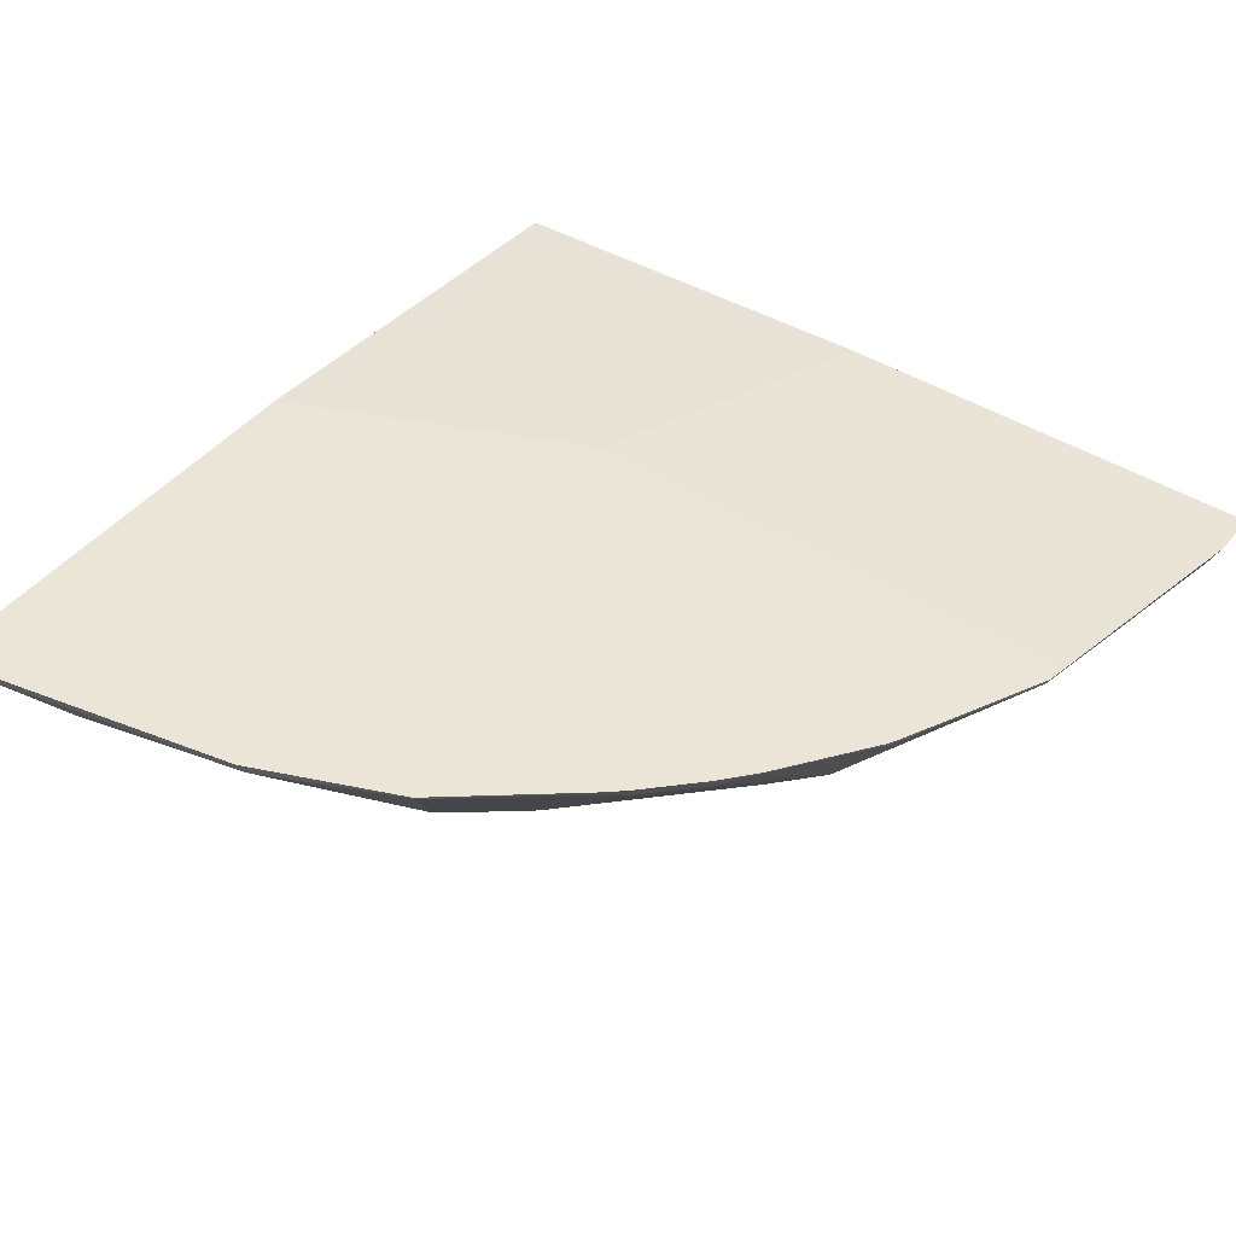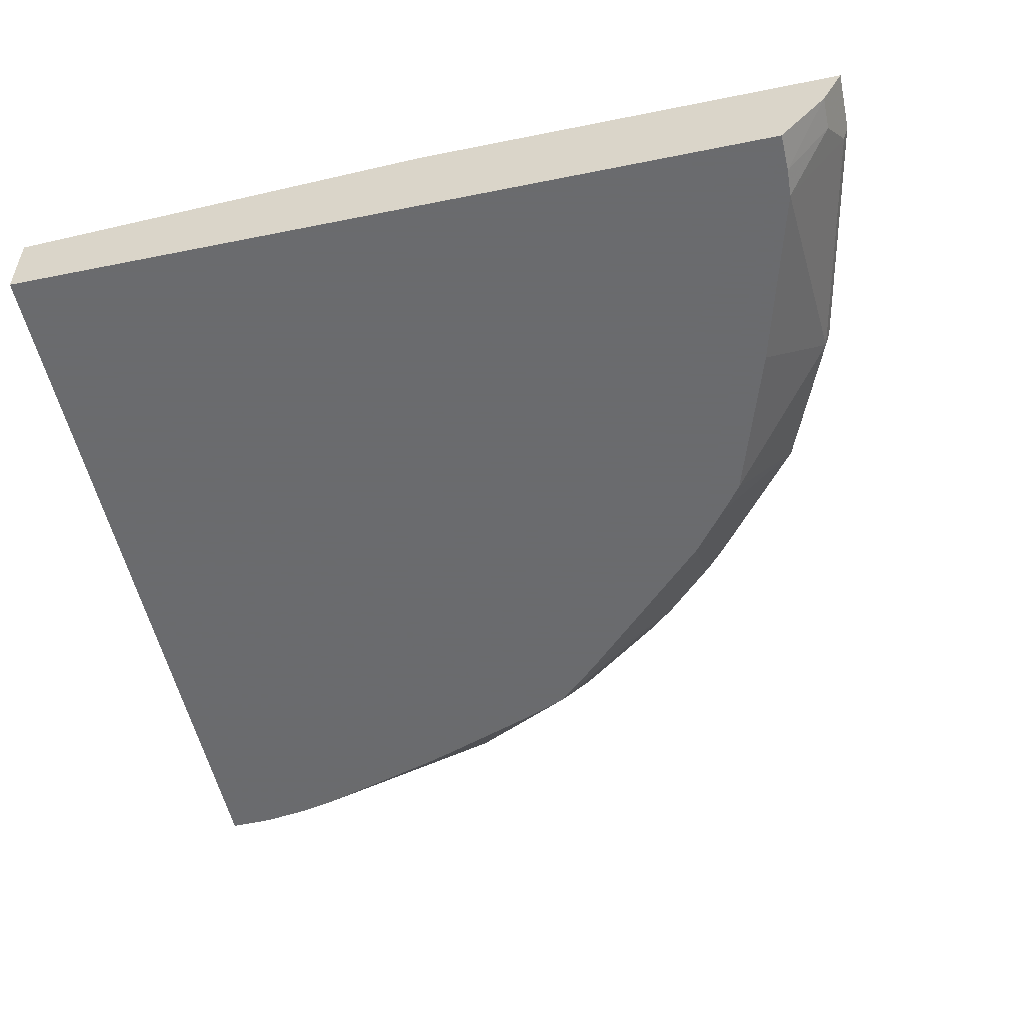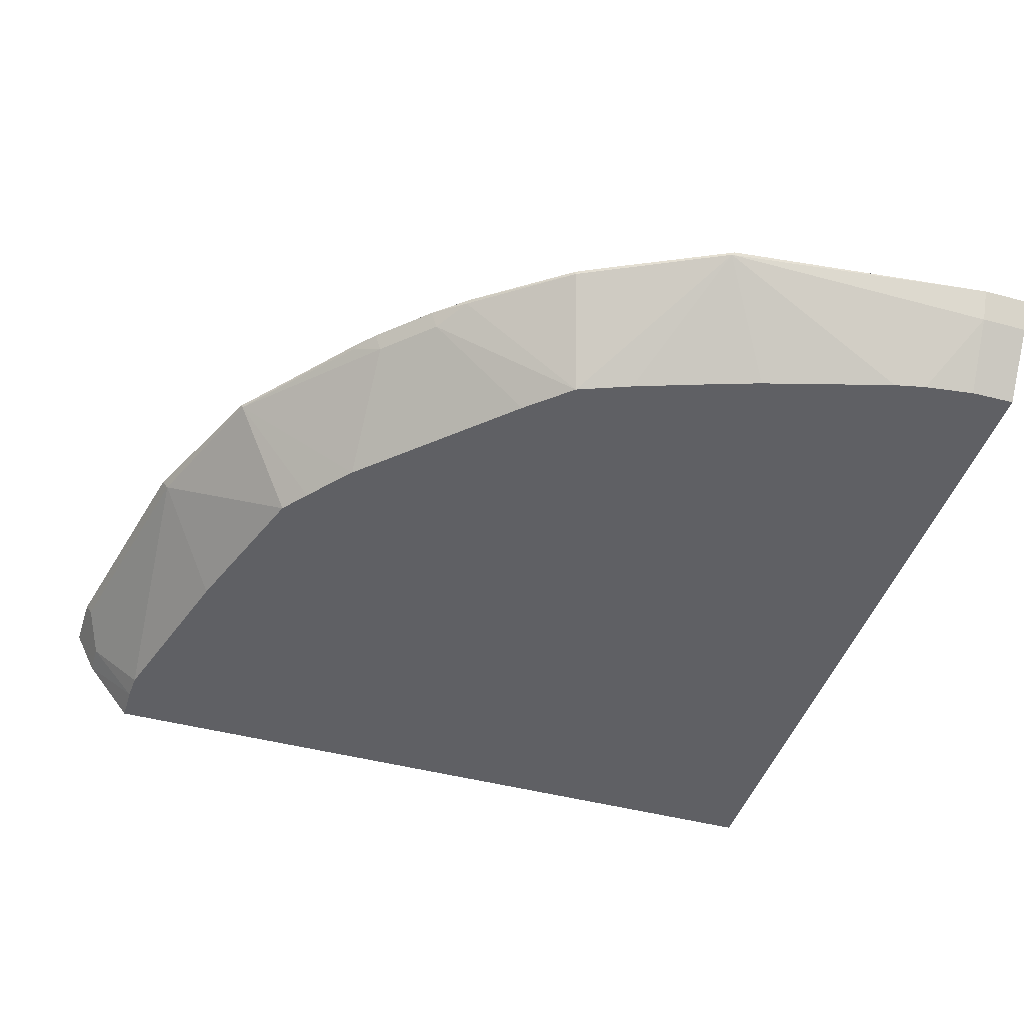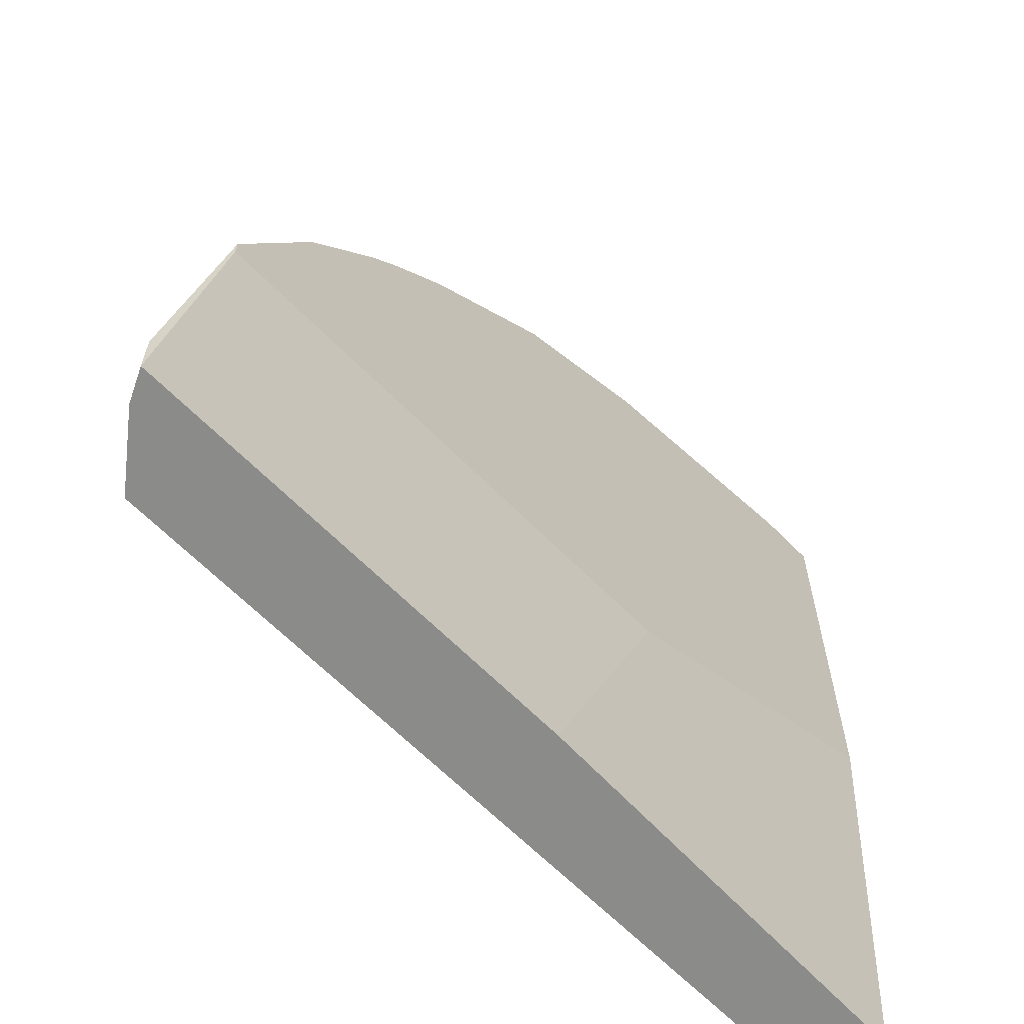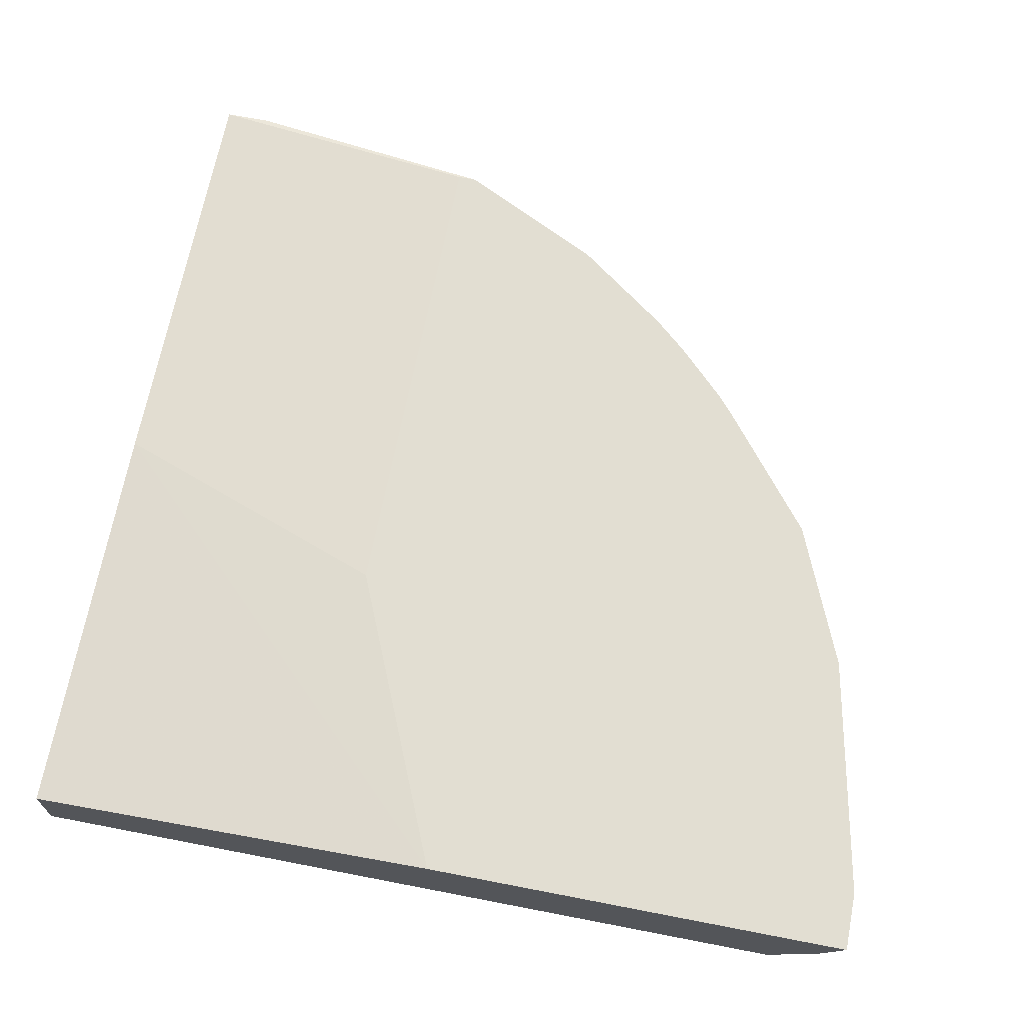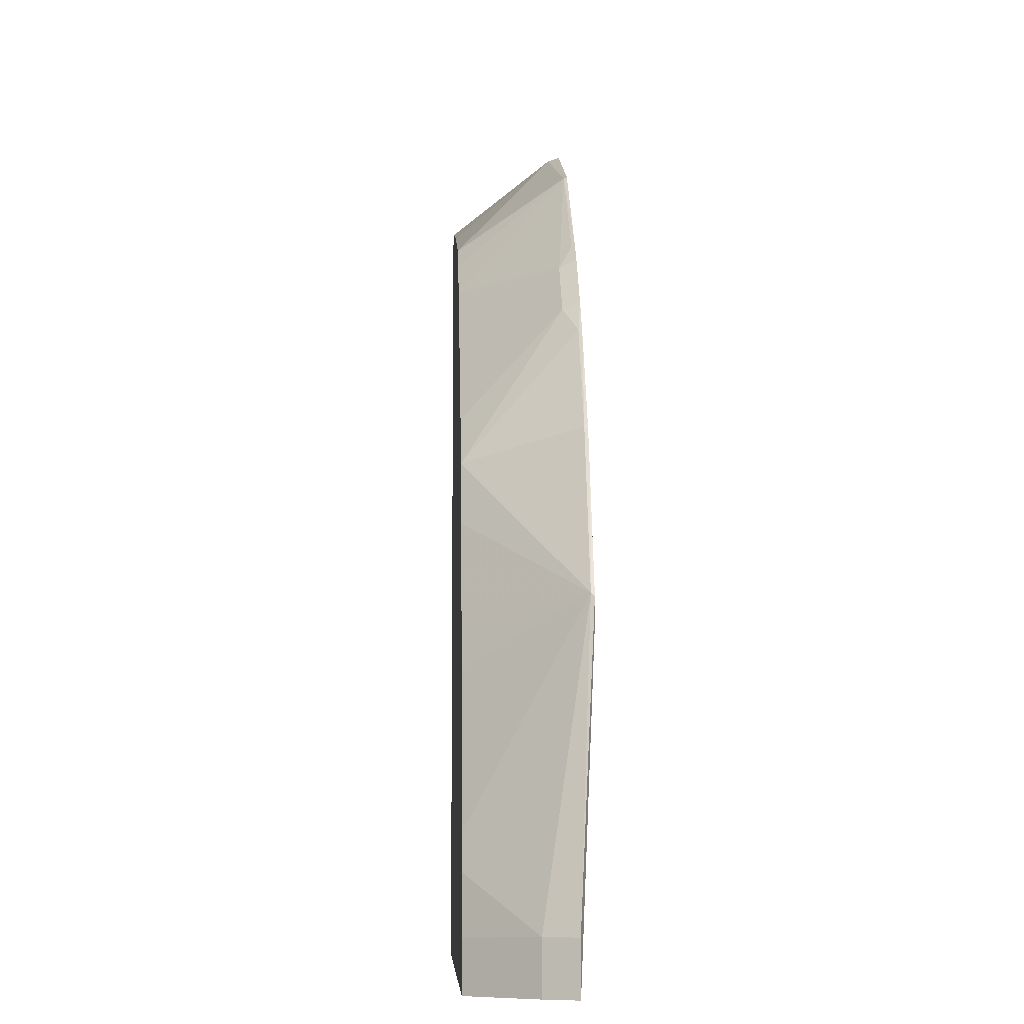
<metadata>
{"format":"obj","ext":"obj","renderer":"f3d","projection":"perspective","resolution":1024,"background":"white","views":[{"elev":44.2,"azim":36.2,"up":"+Y"},{"elev":-53.3,"azim":-77.8,"up":"+Y"},{"elev":-44.0,"azim":72.5,"up":"+Y"},{"elev":-63.7,"azim":134.3,"up":"+Z"},{"elev":68.0,"azim":-79.0,"up":"+Y"},{"elev":-7.8,"azim":88.0,"up":"+Z"}]}
</metadata>
<code>
v -0.0002712 -0.5603 0.5714
v 0.2967 -0.5603 0.4991
v 0.4245 -0.5603 0.3901
v 0.3799 -0.5603 0.4331
v 0.3924 -0.5603 0.4222
v 0.3896 -0.5704 0.4177
v 0.3775 -0.5624 0.4338
v 0.2972 -0.5624 0.498
v 0.2035 -0.5677 0.5356
v 0.2707 -0.629 0.4568
v 0.1651 -0.629 0.4913
v -0.0002712 -0.629 0.5248
v 0.04409 -0.629 0.5245
v 0.02534 -0.629 0.5253
v -0.0002712 -0.5891 0.557
v 0.02143 -0.5891 0.557
v 0.04288 -0.5677 0.5677
v 0.03918 -0.5603 0.5714
v 0.1998 -0.5603 0.5392
v -0.0002712 -0.5603 0.2822
v -0.0002157 -0.629 0.001102
v -0.0002157 -0.5784 0.001102
v 0.2738 -0.5701 0.001102
v 0.5665 -0.5701 0.001102
v 0.201 -0.5603 0.1945
v 0.5393 -0.5603 0.1945
v 0.5393 -0.5603 0.2069
v 0.5665 -0.5701 0.03215
v 0.5382 -0.5624 0.2089
v 0.5056 -0.5603 0.2752
v 0.49 -0.5624 0.3053
v 0.4915 -0.5603 0.3033
v 0.4444 -0.5603 0.3676
v 0.489 -0.5603 0.3073
v 0.4418 -0.5624 0.3695
v 0.4452 -0.629 0.2915
v 0.4596 -0.629 0.2556
v 0.482 -0.629 0.1928
v 0.4888 -0.629 0.1723
v 0.5146 -0.629 0.0851
v 0.5193 -0.629 0.06427
v 0.557 -0.5891 0.03215
v 0.5239 -0.629 0.03069
v 0.5244 -0.629 0.001102
v 0.3213 -0.629 0.4177
v 0.4177 -0.629 0.3214
v 0.4217 -0.5704 0.3856
v 0.2892 -0.629 0.4429
v 0.557 -0.5891 0.001102
f 41 29 40
f 41 42 29
f 41 43 42
f 41 37 43
f 37 44 43
f 37 12 21
f 41 40 37
f 37 36 12
f 37 21 44
f 37 40 39
f 34 33 31
f 37 38 29
f 37 29 36
f 31 36 29
f 31 35 36
f 31 33 35
f 34 31 32
f 34 32 33
f 33 32 3
f 36 45 12
f 37 39 38
f 46 45 36
f 49 42 44
f 47 6 45
f 20 1 3
f 39 29 38
f 39 40 29
f 43 44 42
f 28 29 42
f 28 42 24
f 49 24 42
f 32 26 3
f 49 44 24
f 47 45 46
f 44 21 24
f 48 8 10
f 48 10 45
f 48 45 8
f 6 8 45
f 33 3 35
f 47 46 36
f 47 36 35
f 47 35 3
f 47 3 6
f 10 12 45
f 27 26 32
f 22 24 21
f 30 32 31
f 17 15 16
f 17 16 13
f 14 13 16
f 14 16 15
f 14 15 12
f 14 12 13
f 13 12 11
f 11 12 10
f 11 10 9
f 17 1 15
f 9 10 8
f 7 4 8
f 7 8 6
f 7 6 4
f 5 4 6
f 5 6 3
f 5 3 4
f 4 3 2
f 2 3 1
f 30 27 32
f 4 2 8
f 17 18 1
f 9 8 2
f 17 13 9
f 30 31 29
f 17 9 18
f 30 29 27
f 27 29 28
f 27 28 24
f 27 24 26
f 26 25 3
f 25 20 3
f 23 20 25
f 23 25 24
f 26 24 25
f 23 22 20
f 20 22 21
f 20 21 12
f 20 12 1
f 15 1 12
f 19 9 2
f 19 2 1
f 18 19 1
f 23 24 22
f 18 9 19
f 13 11 9

</code>
